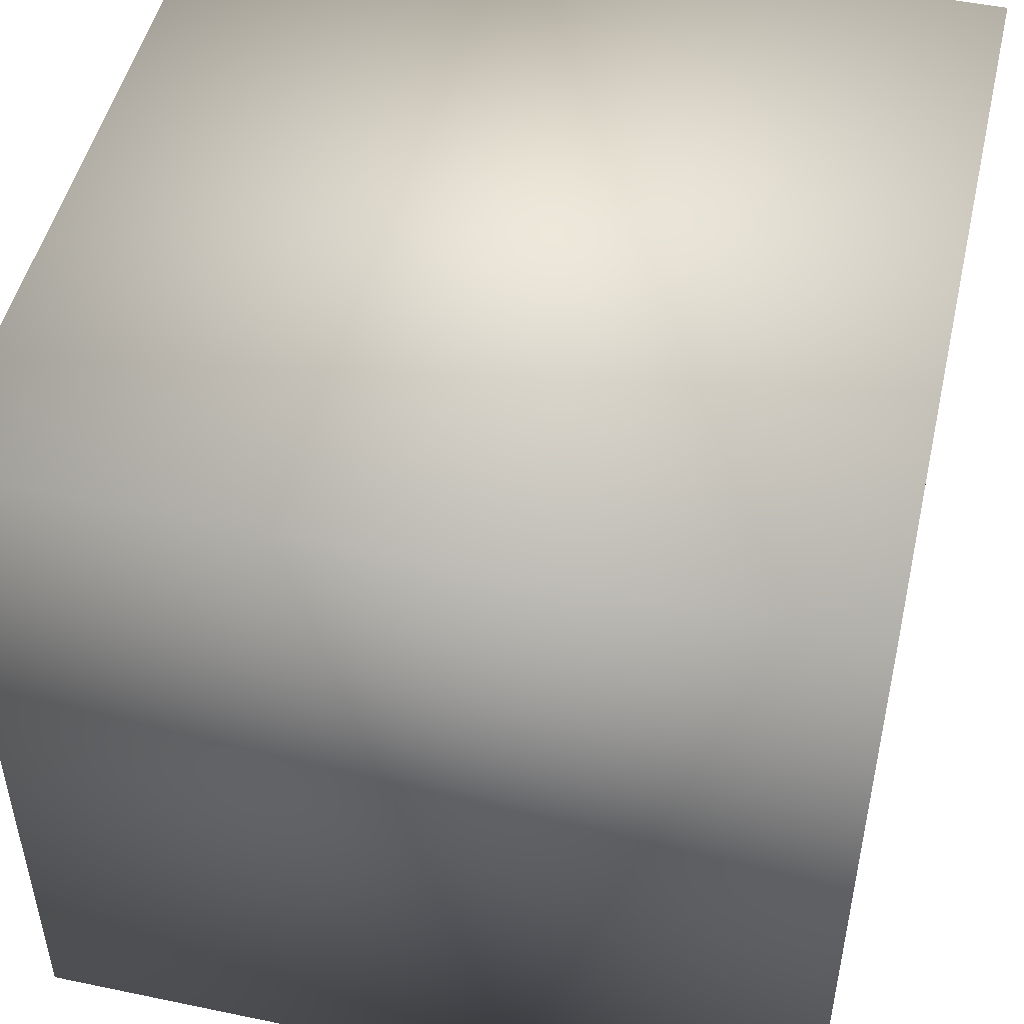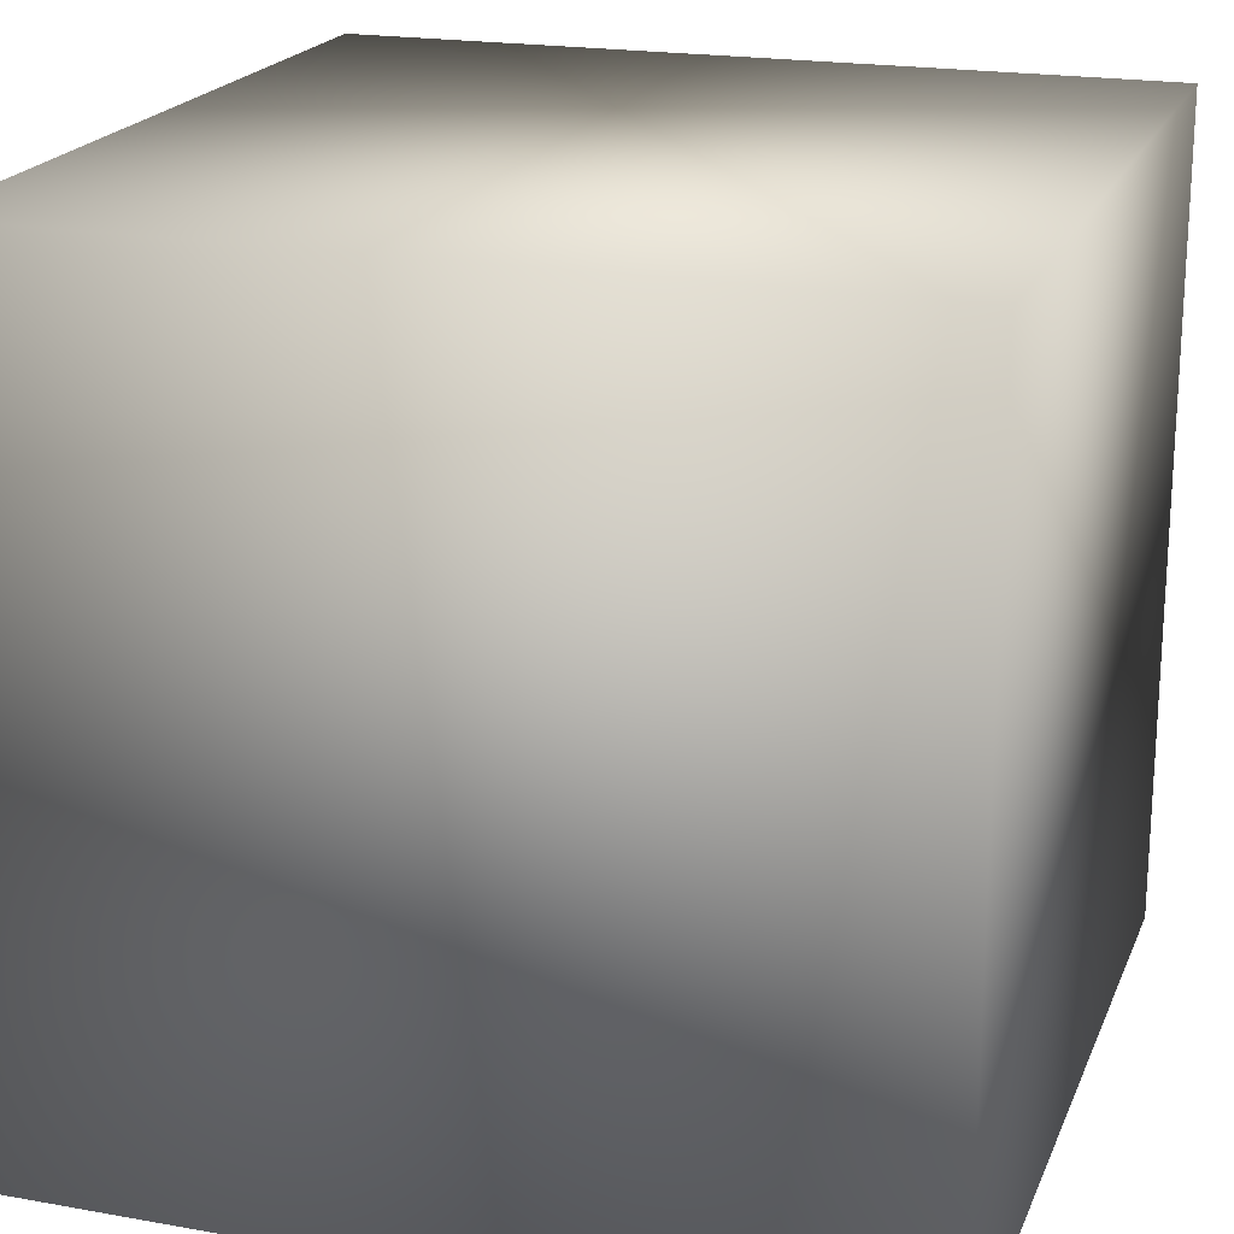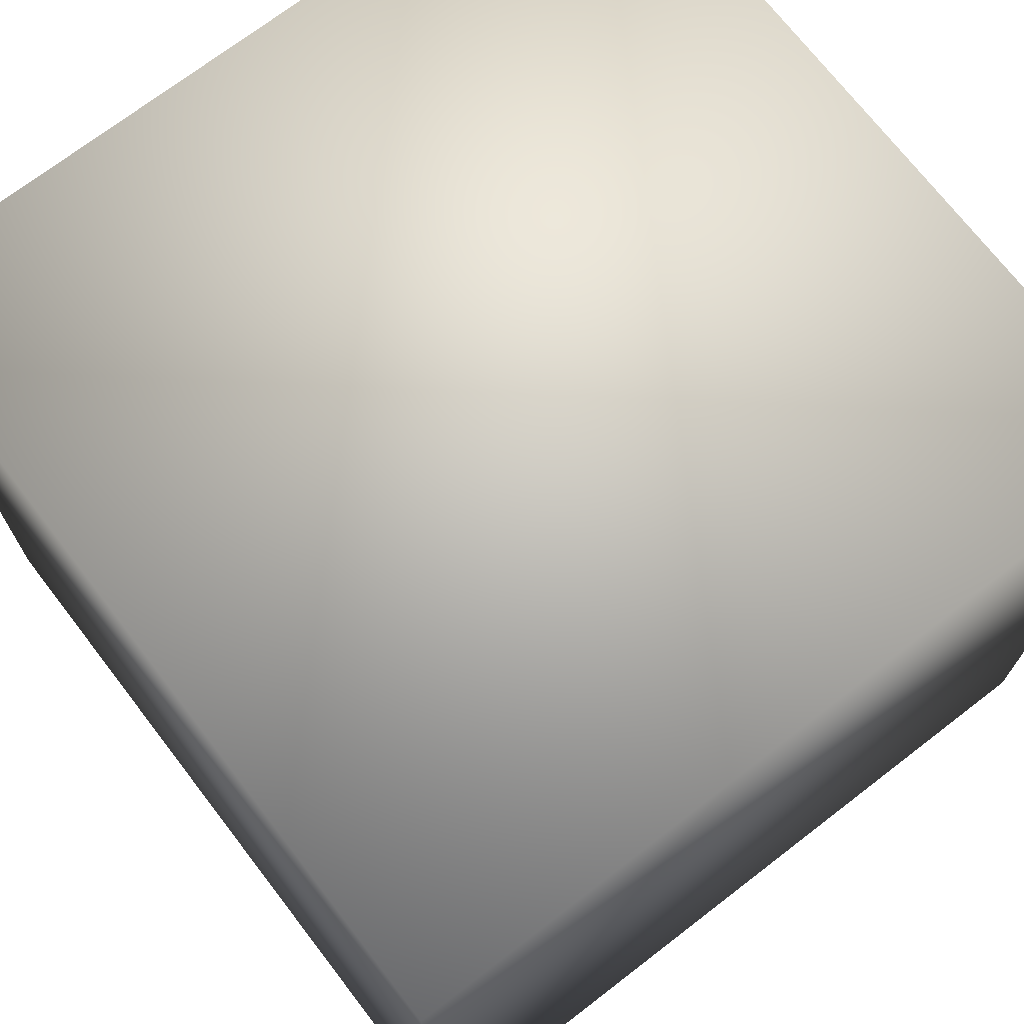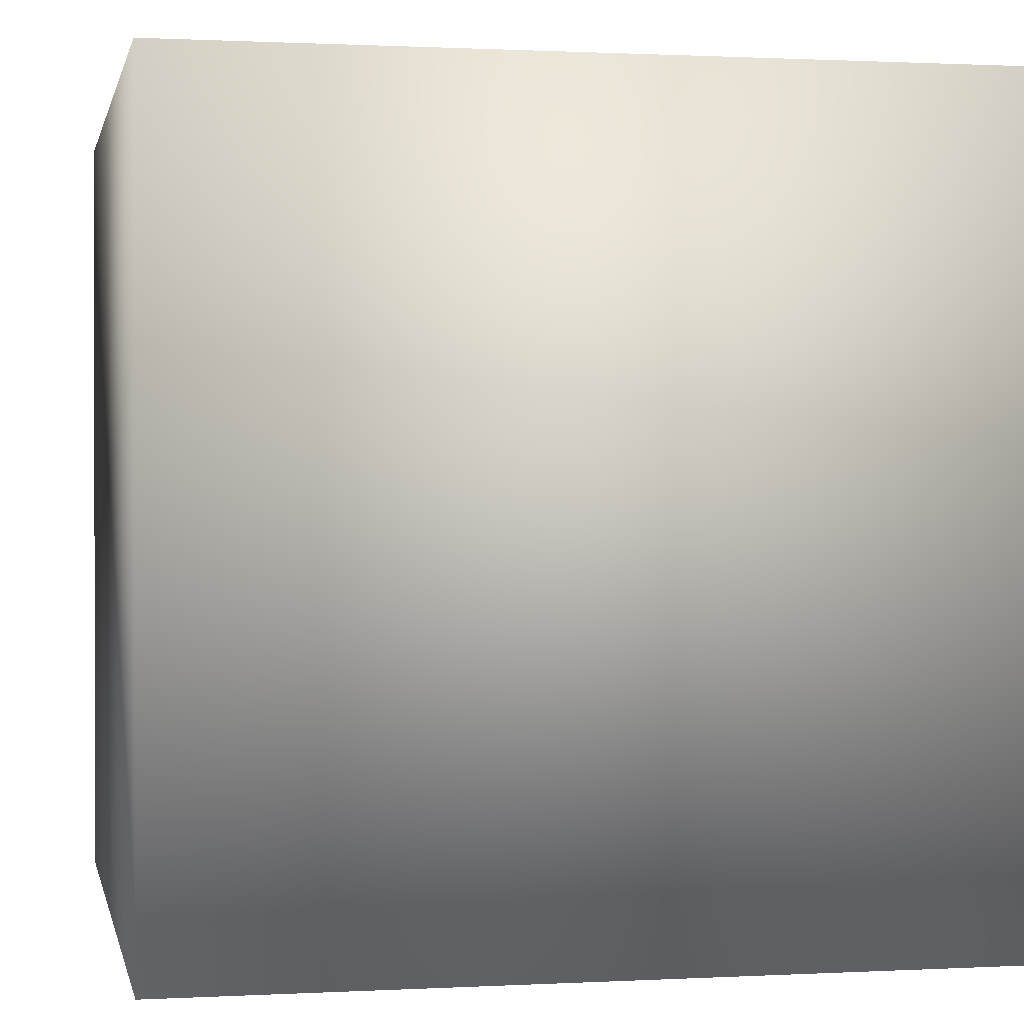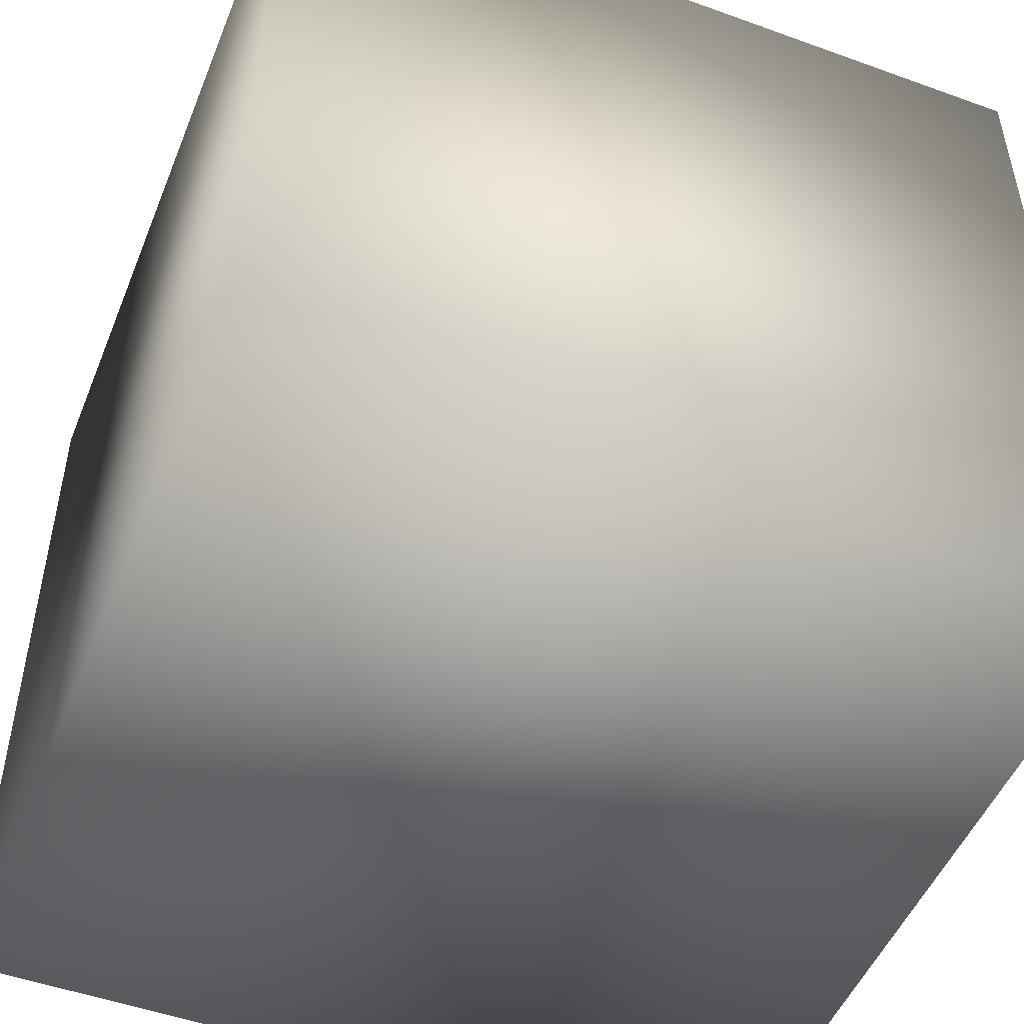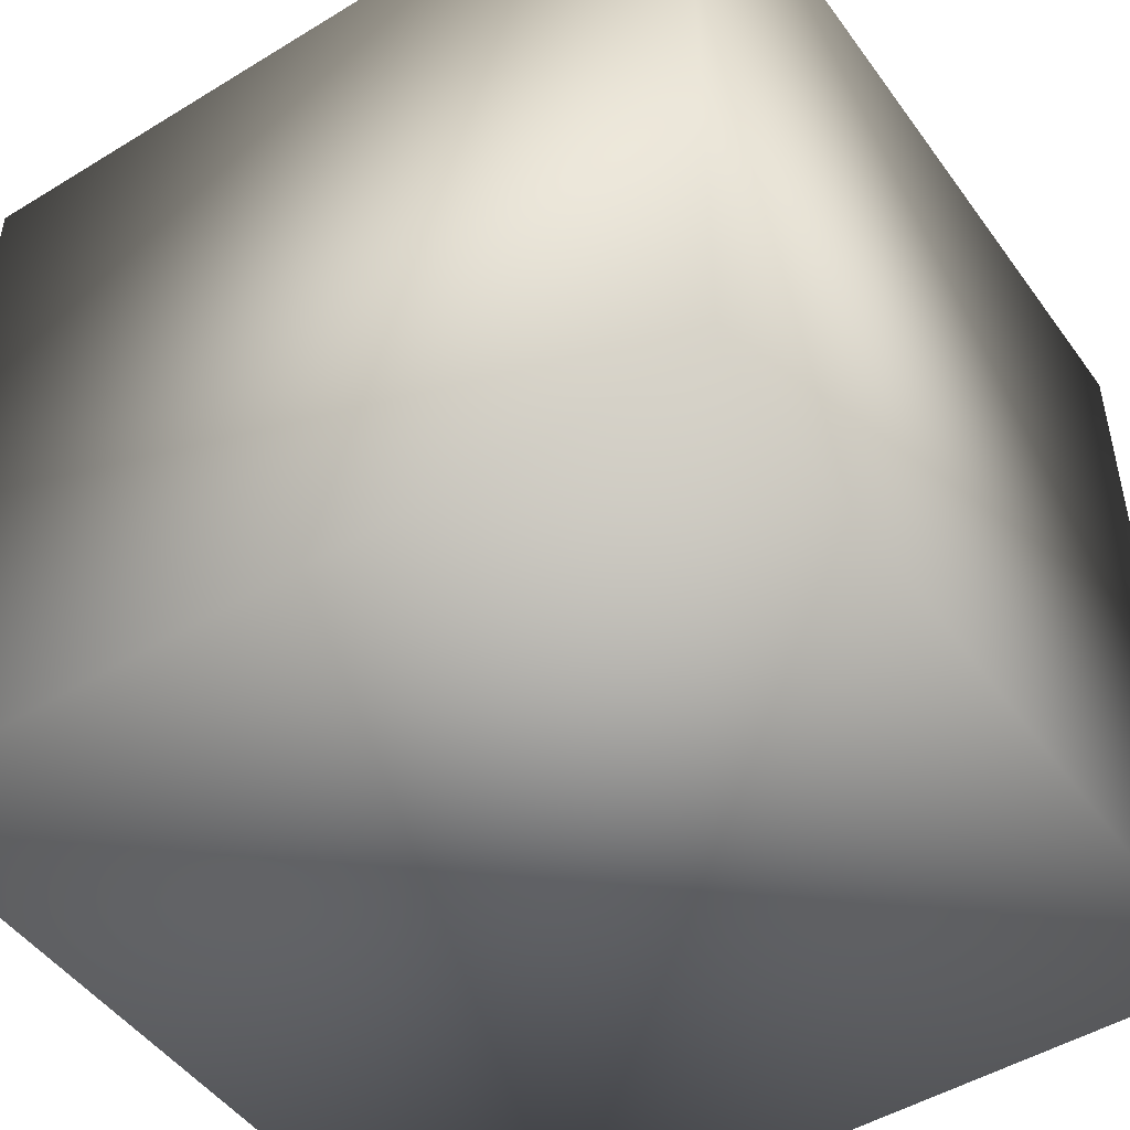
<metadata>
{"format":"obj","ext":"obj","renderer":"f3d","projection":"perspective","resolution":1024,"background":"white","views":[{"elev":49.3,"azim":103.0,"up":"+Y"},{"elev":20.2,"azim":108.1,"up":"+Y"},{"elev":71.7,"azim":142.4,"up":"+Z"},{"elev":0.8,"azim":78.7,"up":"+Z"},{"elev":-50.0,"azim":68.3,"up":"+Y"},{"elev":-48.4,"azim":-55.7,"up":"+Z"}]}
</metadata>
<code>
g default
v -1000 -1000 1000
v 1000 -1000 1000
v -1000 1000 1000
v 1000 1000 1000
v -1000 1000 -1000
v 1000 1000 -1000
v -1000 -1000 -1000
v 1000 -1000 -1000
g skybox:pCube1
f 1 3 2
f 2 3 4
f 3 5 4
f 4 5 6
f 5 7 6
f 6 7 8
f 7 1 8
f 8 1 2
f 2 4 8
f 8 4 6
f 7 5 1
f 1 5 3

</code>
